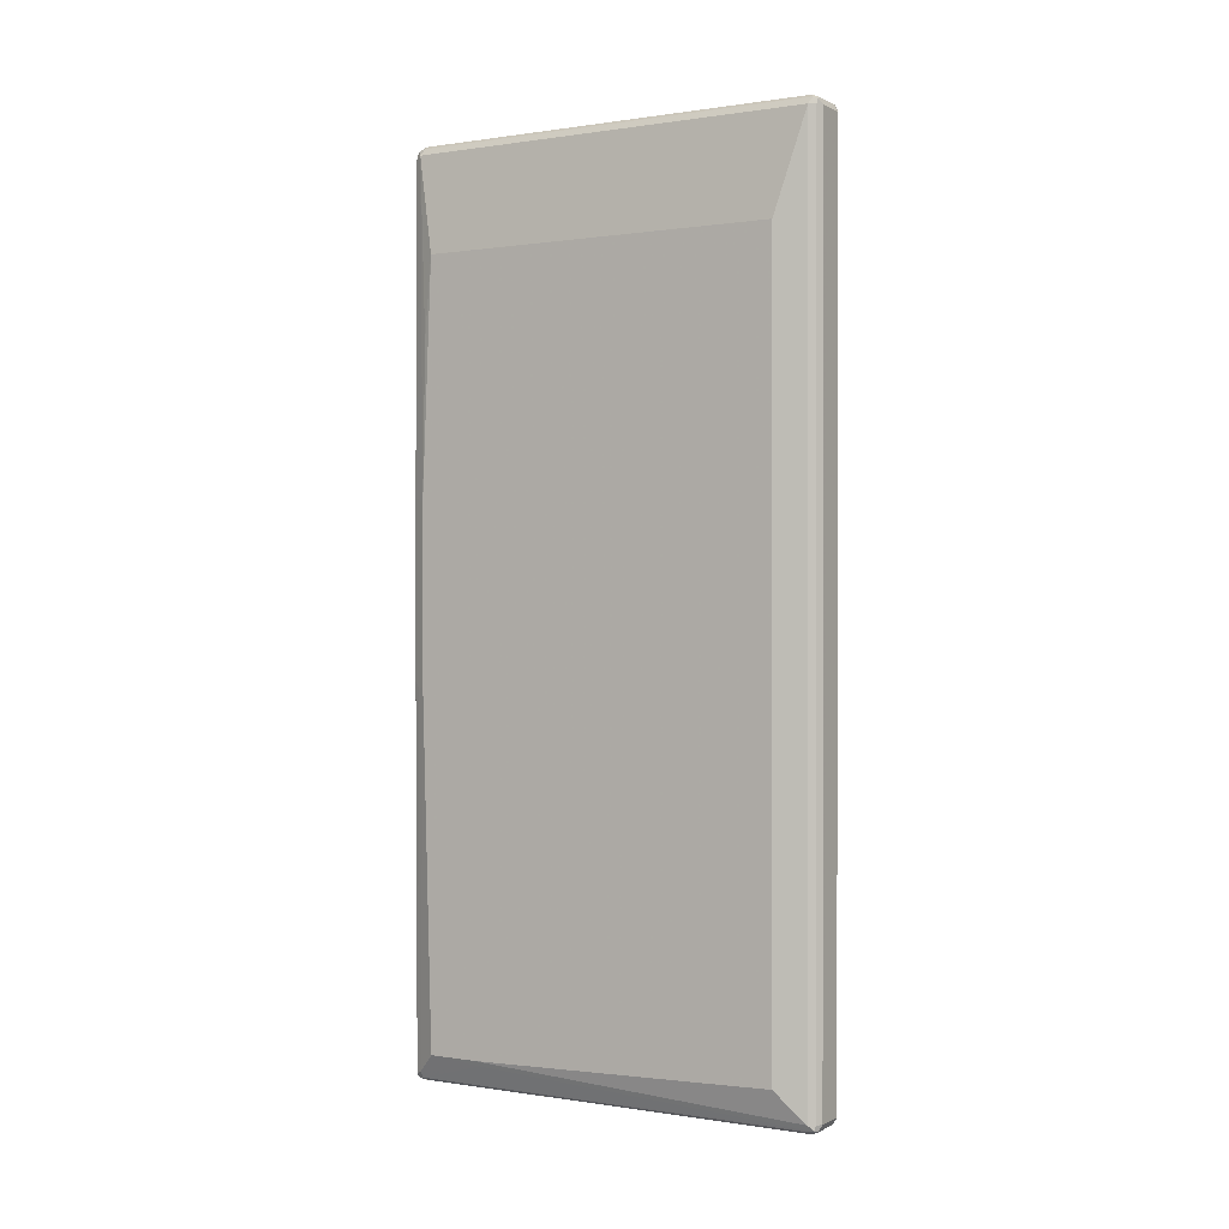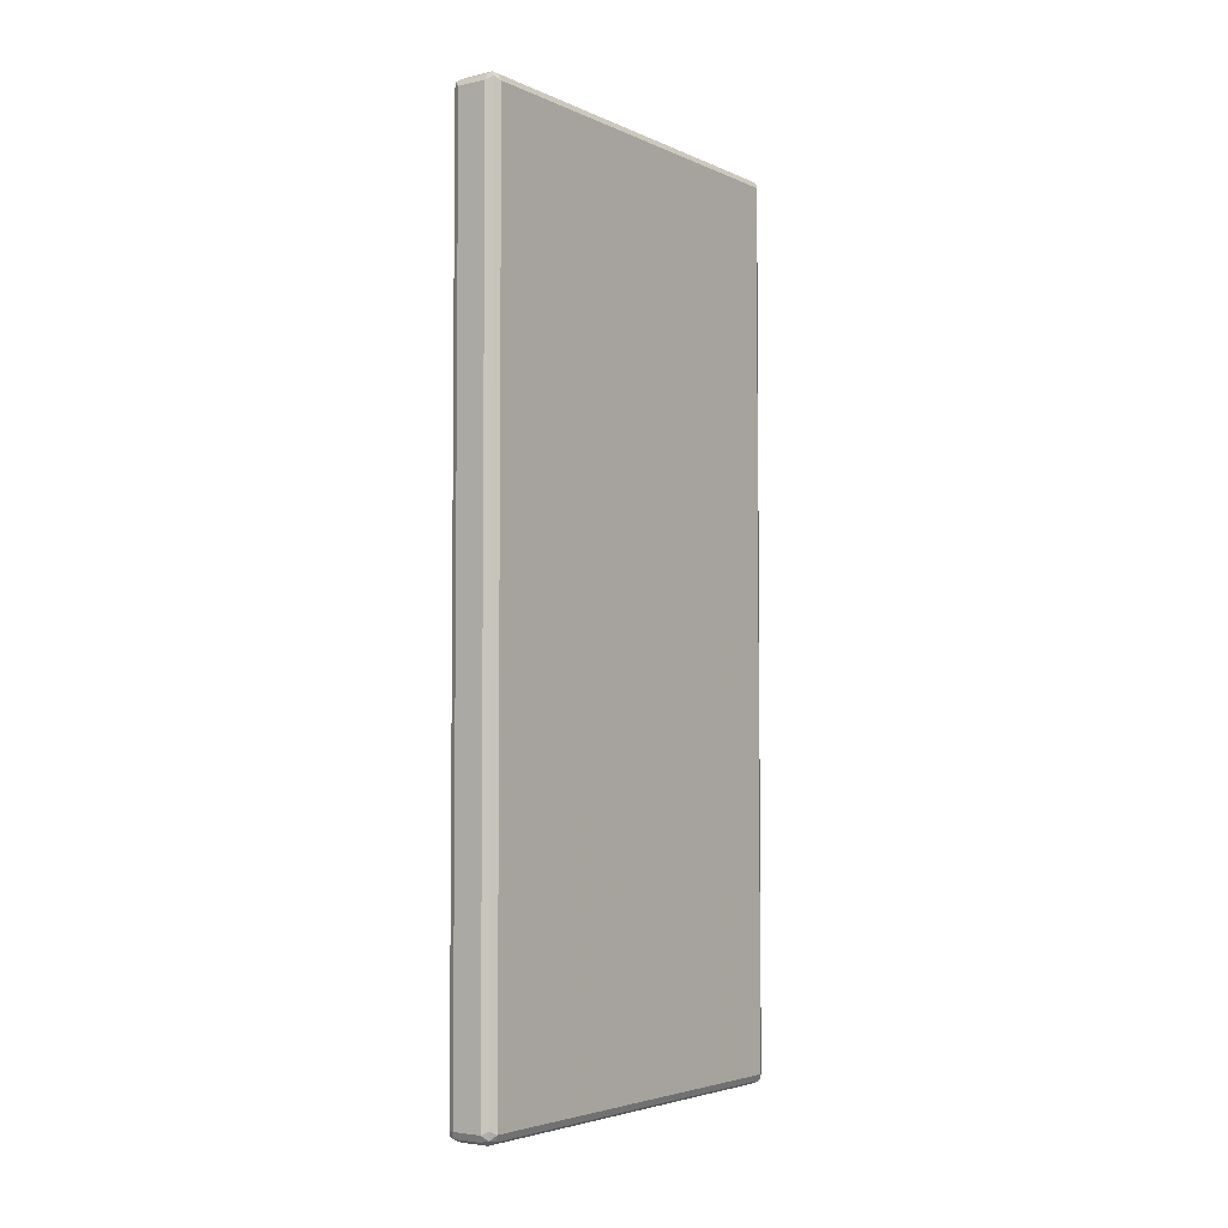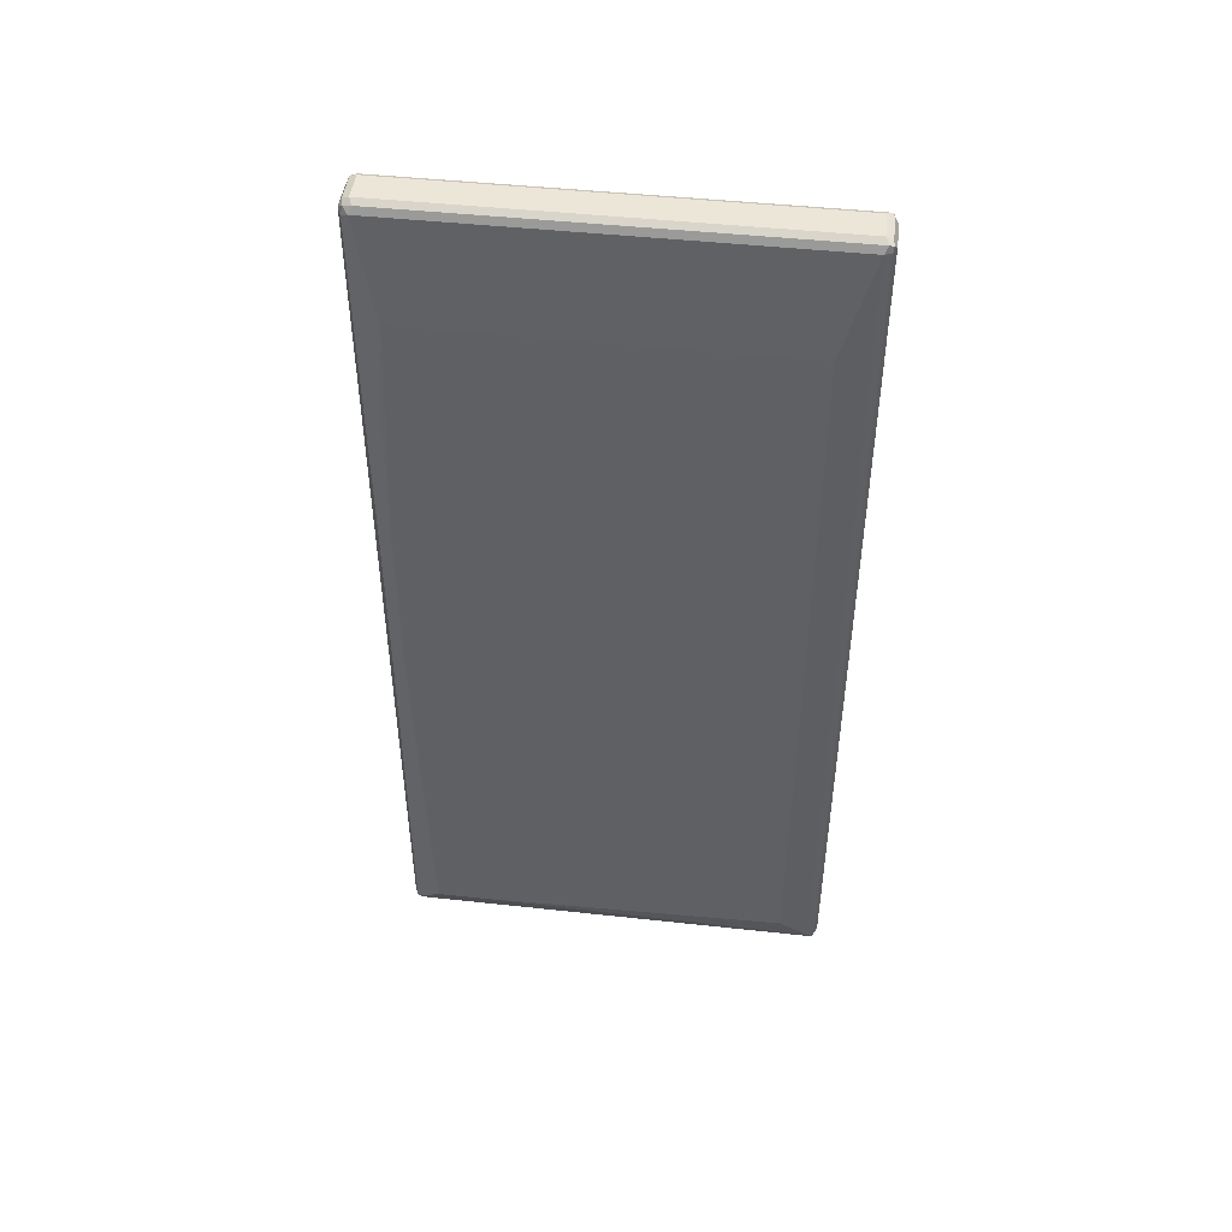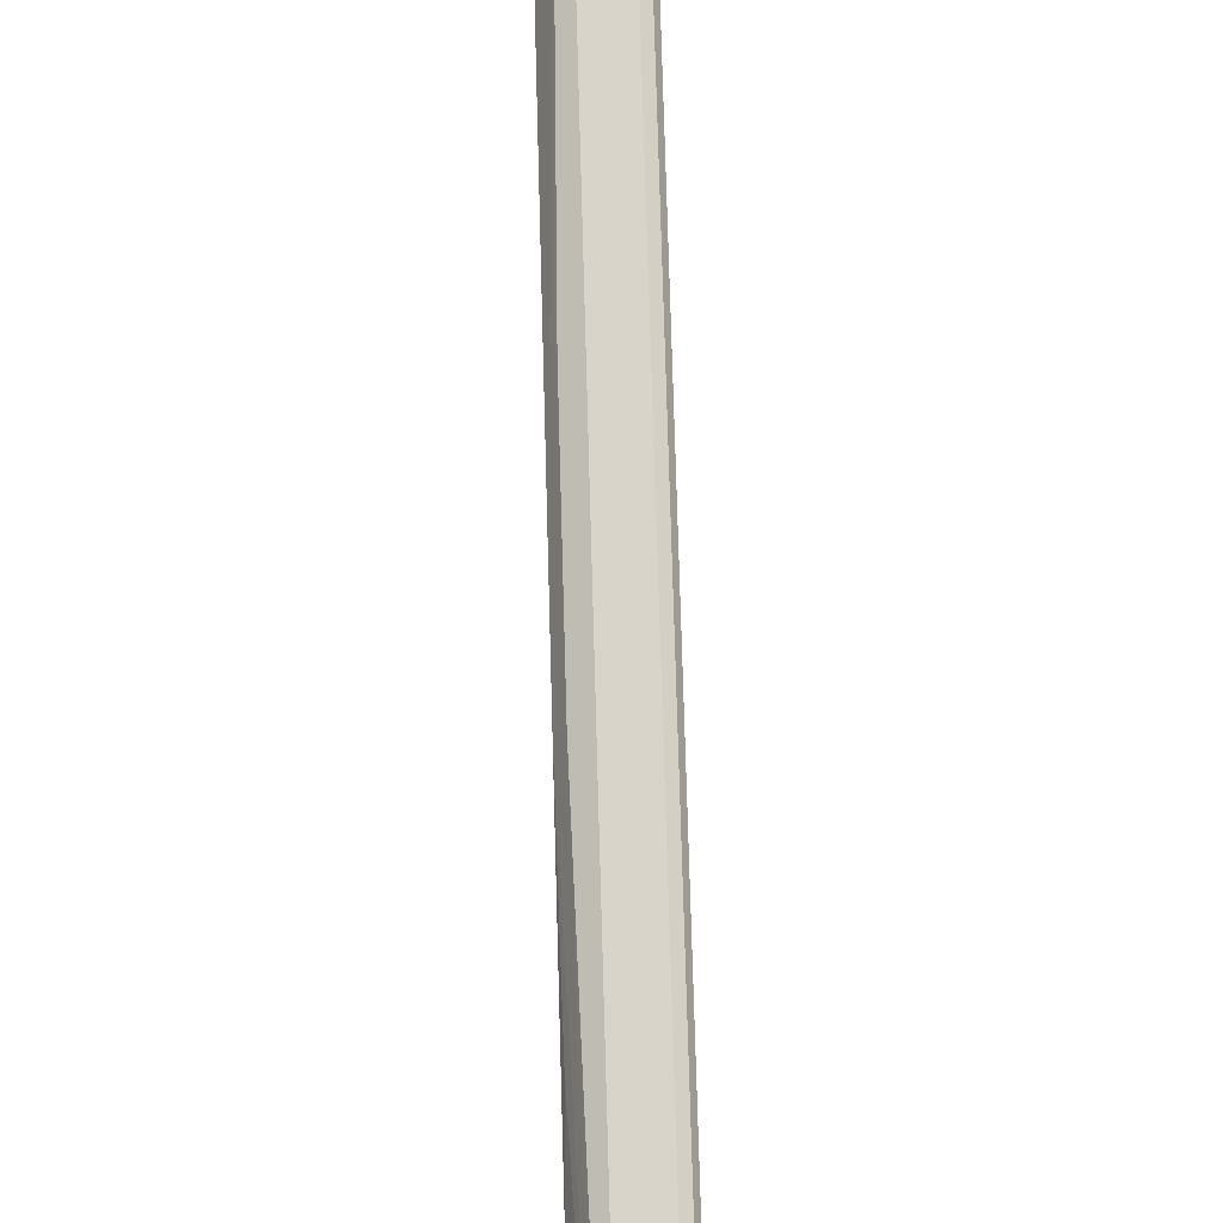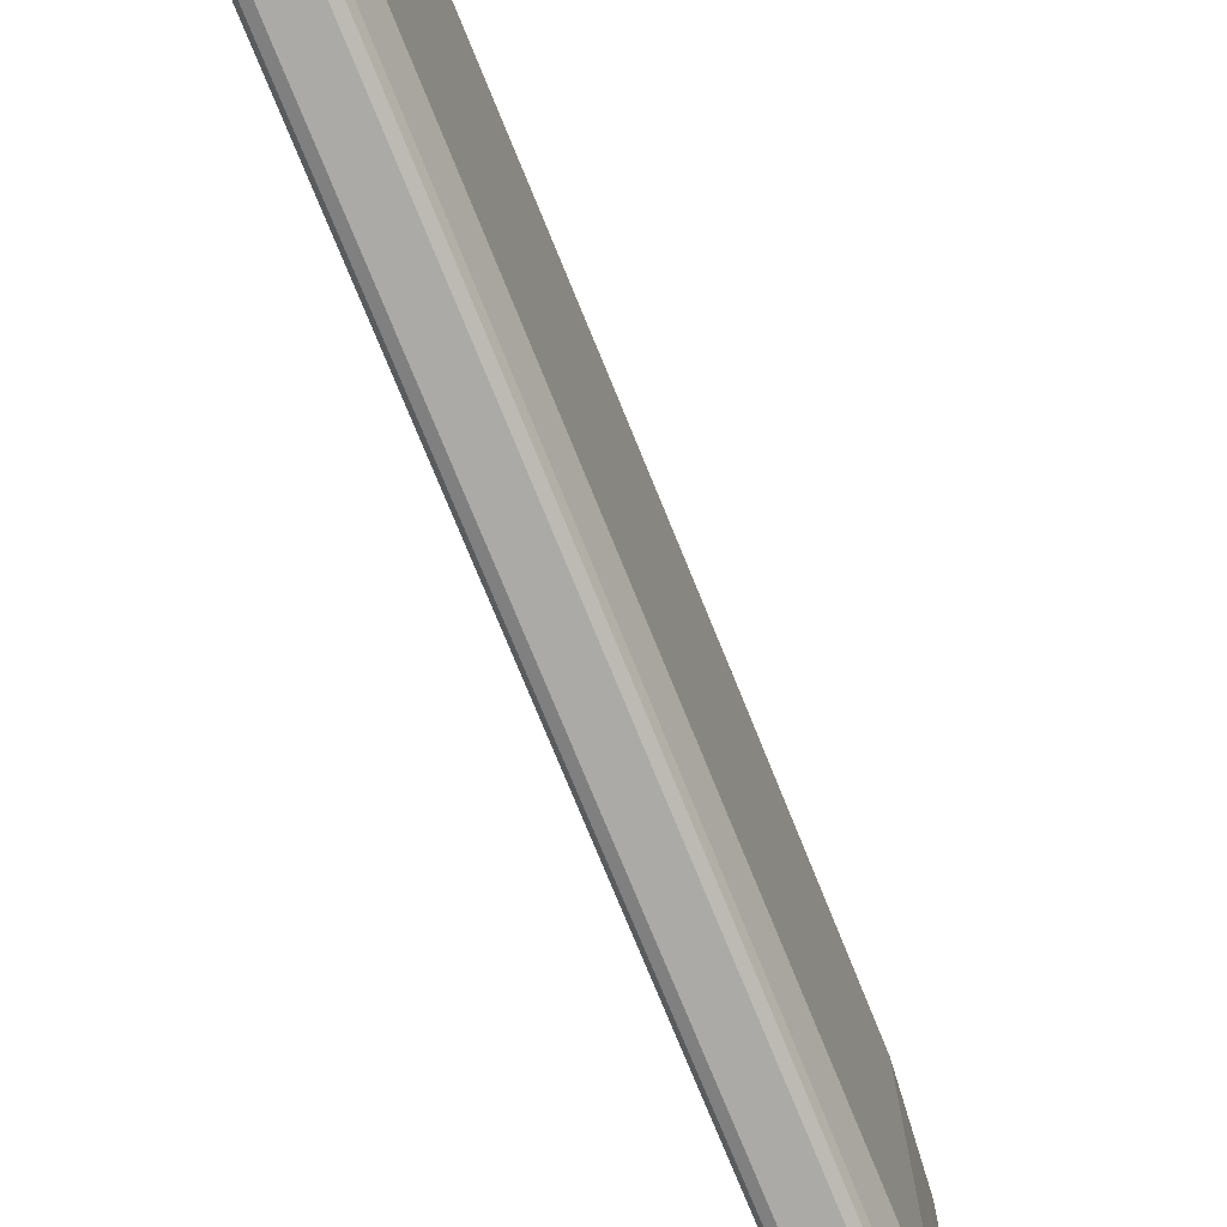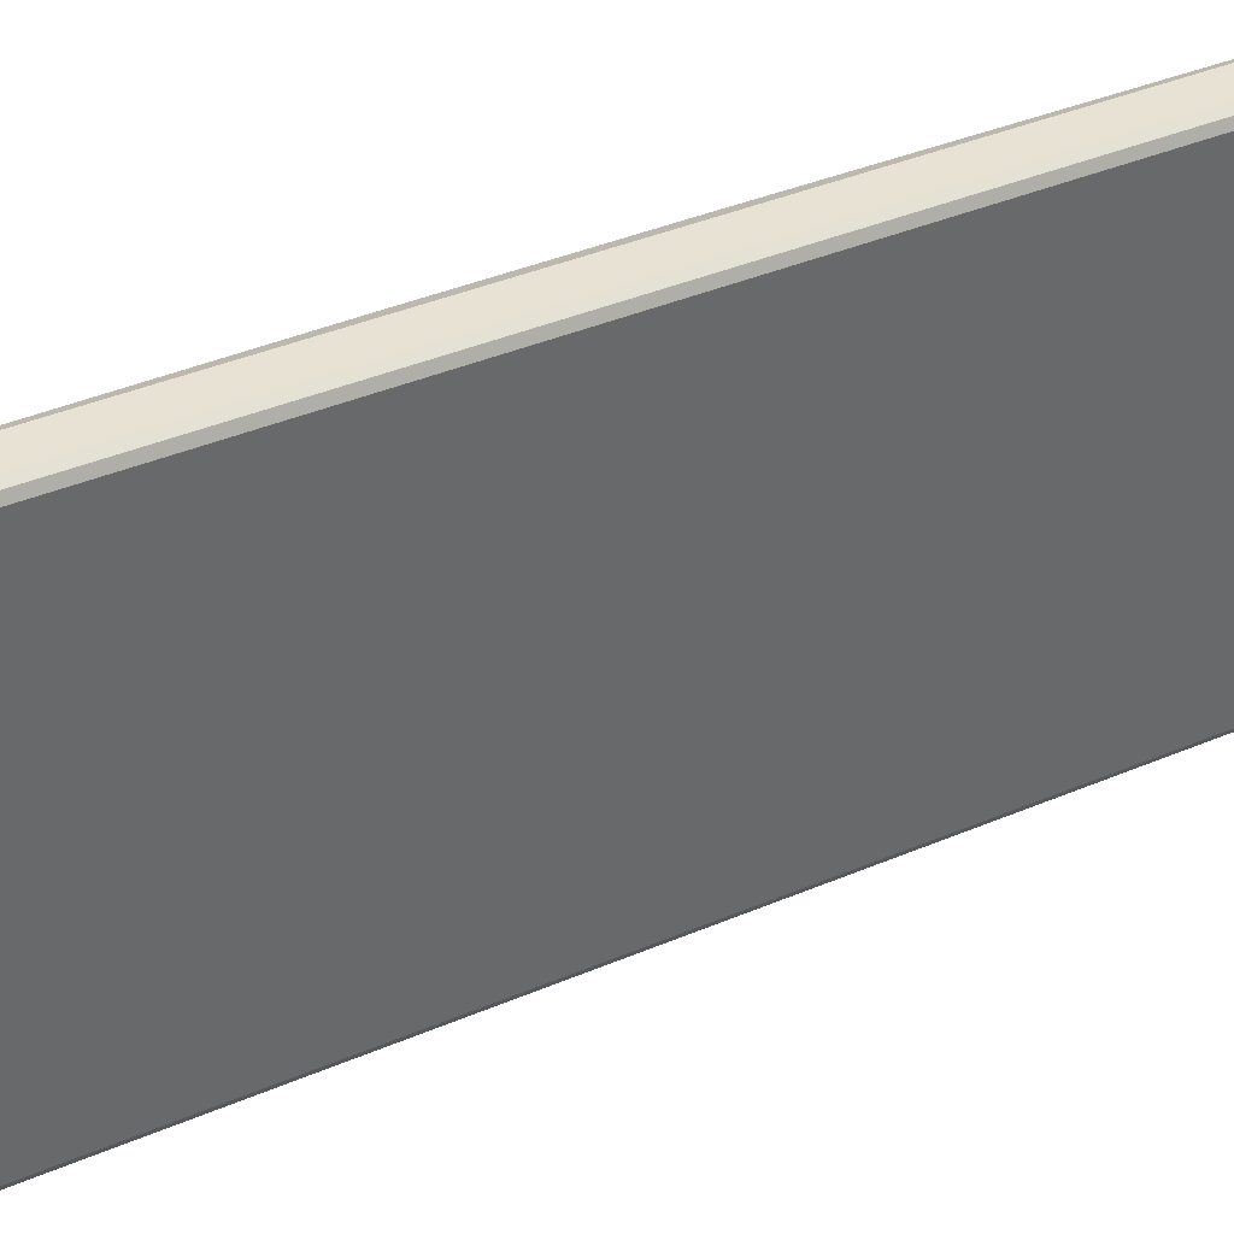
<metadata>
{"format":"obj","ext":"obj","renderer":"f3d","projection":"perspective","resolution":1024,"background":"white","views":[{"elev":0.3,"azim":-59.2,"up":"+Z"},{"elev":-4.0,"azim":35.5,"up":"+Z"},{"elev":46.4,"azim":-82.9,"up":"+Z"},{"elev":74.9,"azim":-1.6,"up":"+Y"},{"elev":-75.8,"azim":-157.8,"up":"+Y"},{"elev":40.0,"azim":62.4,"up":"+Y"}]}
</metadata>
<code>
v -0.01932 0.4252 0.8696
v -0.04509 0.4123 0.219
v -0.0322 0.4187 0.8631
v -0.02899 0.4155 0.8793
v -0.01288 0.4187 0.8824
v 0.03865 0.4252 0.8696
v -0.01932 0.4252 -0.8696
v -0.05798 0.3865 0.2125
v -0.03865 0.4058 0.8696
v -0.04509 0.4123 -0.1288
v -0.0322 0.3994 0.8824
v -0.01932 0.4058 0.889
v 0.04509 0.4187 0.8824
v 0.05315 0.4155 0.8793
v 0.05153 0.4187 0.8696
v 0.03865 0.4252 -0.8696
v 0.04831 0.4203 -0.8793
v -0.01932 0.4187 -0.8824
v -0.02899 0.4155 -0.8842
v -0.0322 0.4187 -0.876
v -0.05798 0.3672 0.6764
v -0.05476 0.3832 0.5185
v -0.05798 0.3865 -0.1352
v -0.03865 -0.4058 0.8696
v -0.05153 0.3994 -0.1417
v -0.0322 -0.4123 0.8824
v 0.03865 0.4058 0.889
v -0.01932 -0.4058 0.889
v 0.05798 0.4058 0.8696
v 0.05153 0.4058 0.8824
v 0.05153 -0.4058 0.8824
v 0.05798 -0.4058 0.8696
v 0.05153 0.4187 -0.8696
v 0.05153 0.4123 -0.8824
v 0.03865 0.4058 -0.889
v 0.03865 0.4187 -0.8824
v -0.0322 -0.4058 -0.8824
v -0.0322 0.4058 -0.8824
v -0.03865 0.4058 -0.8696
v -0.01932 0.4058 -0.889
v -0.01932 -0.4058 -0.889
v -0.05798 -0.3479 0.6764
v -0.05798 0.3672 -0.8309
v -0.0322 -0.4187 0.8696
v -0.02899 -0.4203 0.8793
v -0.03865 -0.4058 -0.8696
v 0.03865 -0.4058 0.889
v 0.04831 -0.4155 0.8842
v -0.01932 -0.4187 0.8824
v 0.05798 0.4058 -0.8696
v 0.05153 -0.4187 0.876
v 0.05798 -0.4058 -0.8696
v 0.05153 -0.3994 -0.8824
v 0.03865 -0.4058 -0.889
v -0.03381 -0.4155 -0.8793
v -0.05315 0.2609 -0.8407
v -0.02577 -0.4187 -0.8824
v -0.05798 -0.3479 -0.8116
v -0.05798 0.2705 -0.8309
v -0.01932 -0.4252 0.8696
v -0.0322 -0.4187 -0.8696
v 0.03865 -0.4187 0.8824
v 0.03865 -0.4252 0.8696
v 0.05153 -0.4187 -0.8631
v 0.04831 -0.4155 -0.8793
v 0.0322 -0.4187 -0.8824
v -0.01932 -0.4252 -0.8696
v 0.03865 -0.4252 -0.8696
f 1 2 3
f 37 55 38
f 35 41 40
f 35 54 41
f 34 52 53
f 34 50 52
f 34 54 35
f 34 53 54
f 33 50 34
f 32 64 52
f 32 51 64
f 32 48 51
f 31 48 32
f 30 48 31
f 29 52 50
f 29 32 52
f 28 48 47
f 28 49 48
f 28 45 49
f 27 48 30
f 27 47 48
f 26 45 28
f 24 61 44
f 24 46 61
f 24 58 46
f 24 42 58
f 24 45 26
f 24 44 45
f 23 39 43
f 20 23 25
f 37 41 55
f 20 39 23
f 38 55 56
f 39 56 43
f 60 68 63
f 60 67 68
f 57 68 67
f 57 66 68
f 55 67 61
f 55 57 67
f 54 65 66
f 53 65 54
f 52 65 53
f 52 64 65
f 51 68 64
f 51 63 68
f 48 63 51
f 48 62 63
f 48 49 62
f 46 55 61
f 46 56 55
f 46 59 56
f 46 58 59
f 45 63 62
f 45 60 63
f 45 62 49
f 44 67 60
f 44 61 67
f 44 60 45
f 43 56 59
f 41 66 57
f 41 54 66
f 41 57 55
f 38 56 39
f 19 41 37
f 19 40 41
f 19 35 40
f 8 21 22
f 7 20 10
f 7 19 20
f 7 18 19
f 7 17 18
f 7 16 17
f 6 33 16
f 6 15 33
f 6 14 15
f 6 13 14
f 5 27 13
f 5 12 27
f 4 12 5
f 4 11 12
f 4 9 11
f 3 9 4
f 2 23 8
f 2 25 23
f 2 10 25
f 2 9 3
f 2 8 9
f 1 10 2
f 1 7 10
f 1 16 7
f 1 6 16
f 1 13 6
f 1 5 13
f 1 4 5
f 1 3 4
f 8 22 9
f 8 23 43
f 8 43 59
f 8 59 58
f 19 36 35
f 19 39 20
f 19 38 39
f 19 37 38
f 18 36 19
f 17 33 34
f 17 36 18
f 17 35 36
f 17 34 35
f 16 33 17
f 15 50 33
f 15 29 50
f 14 32 29
f 14 31 32
f 64 68 65
f 14 30 31
f 14 29 15
f 13 27 14
f 12 47 27
f 12 28 47
f 11 28 12
f 11 26 28
f 10 20 25
f 9 26 11
f 9 24 26
f 9 42 24
f 9 21 42
f 9 22 21
f 8 42 21
f 8 58 42
f 14 27 30
f 65 68 66

</code>
